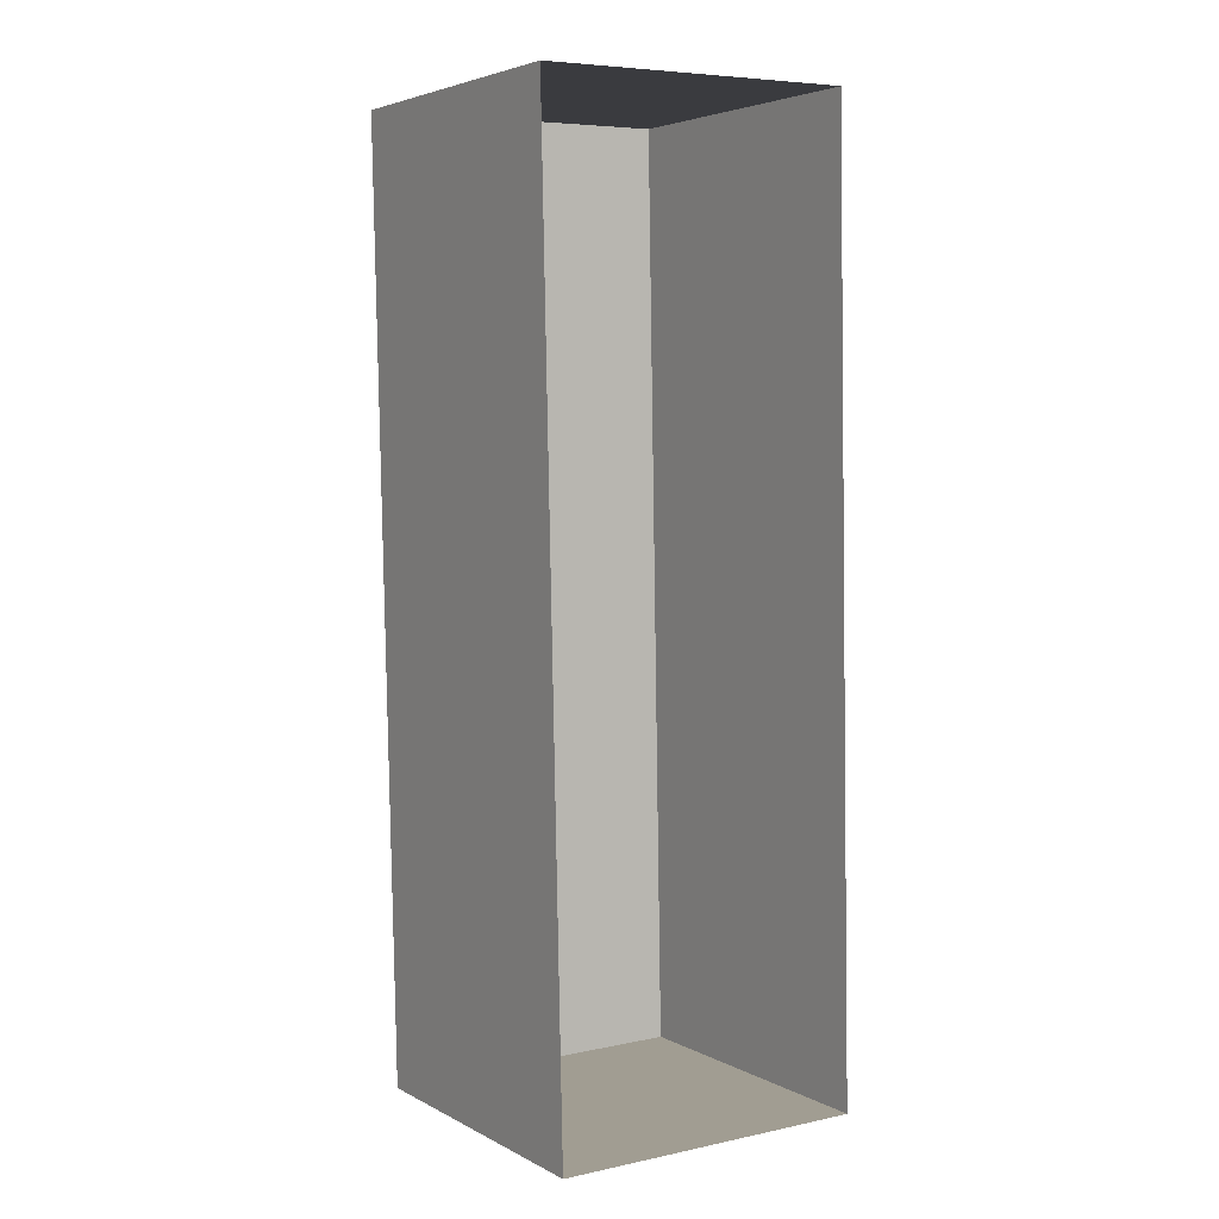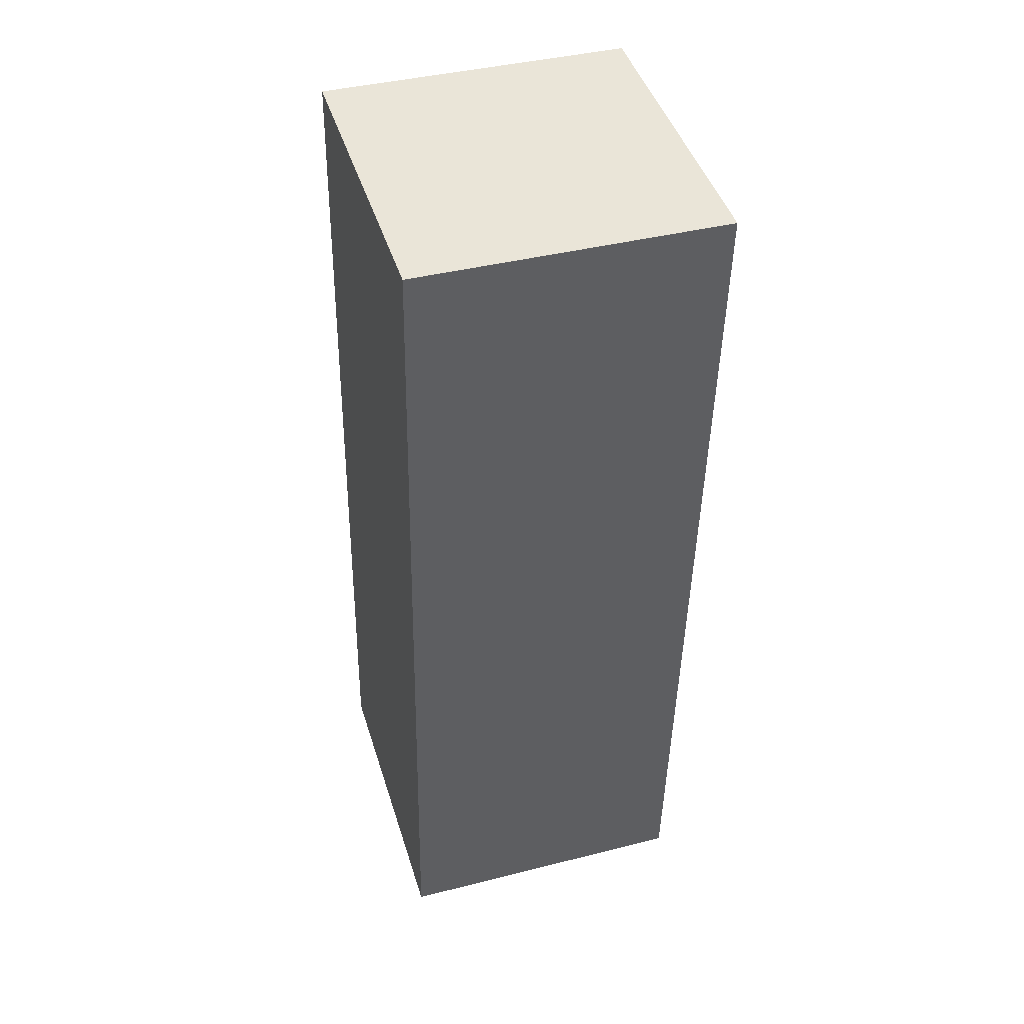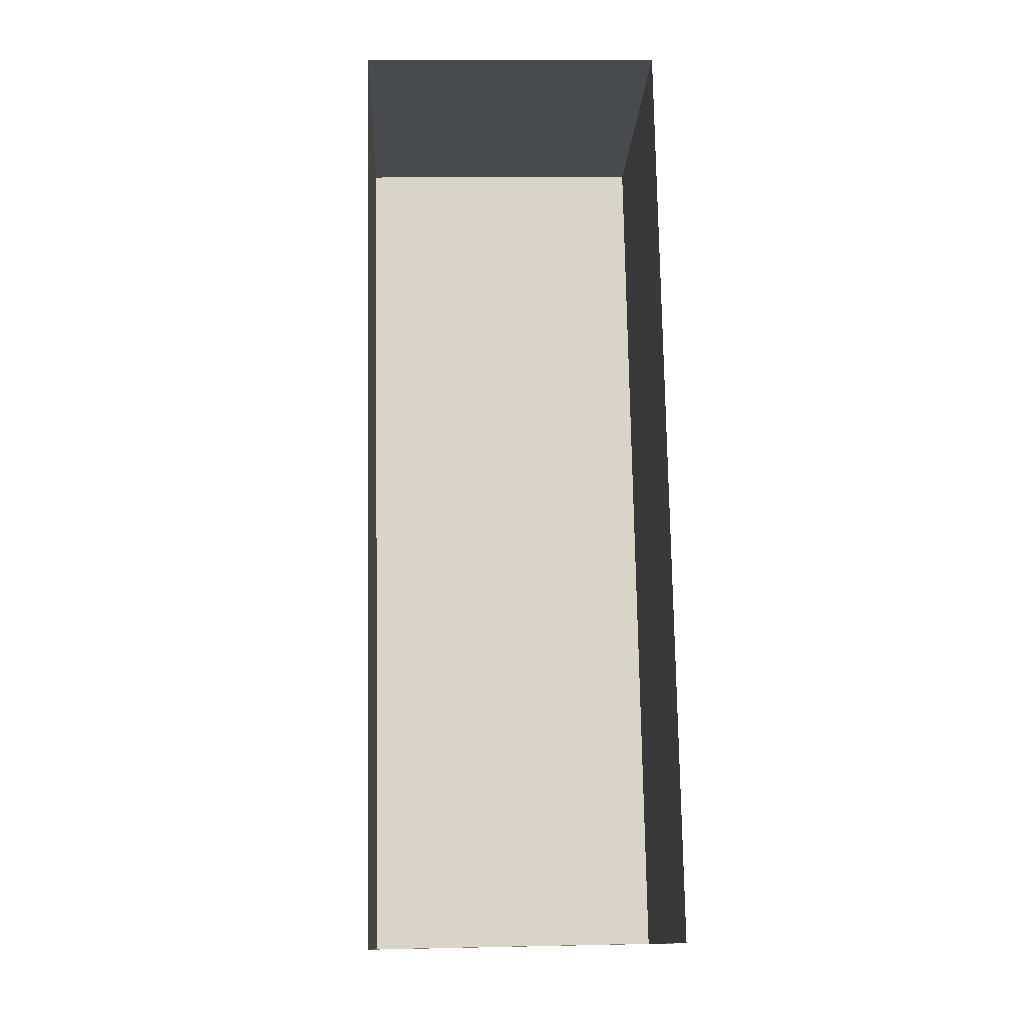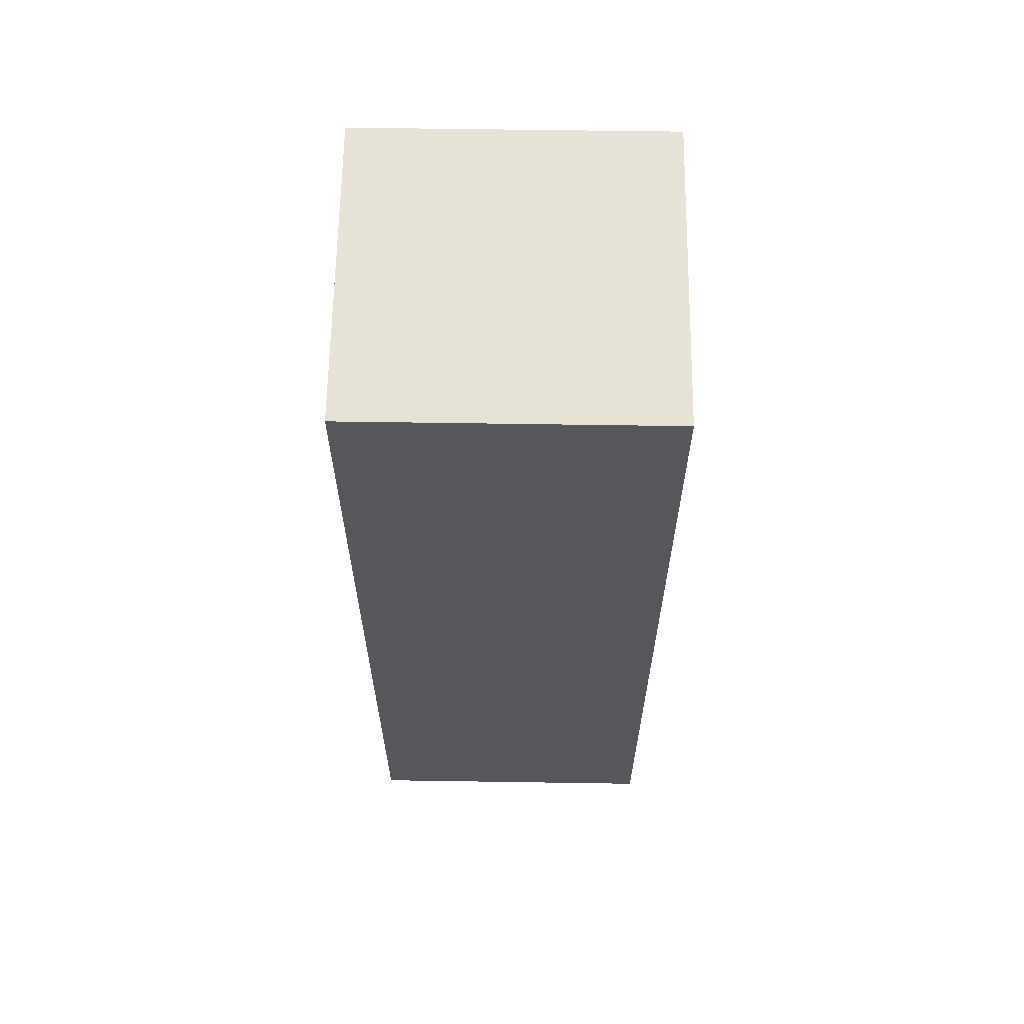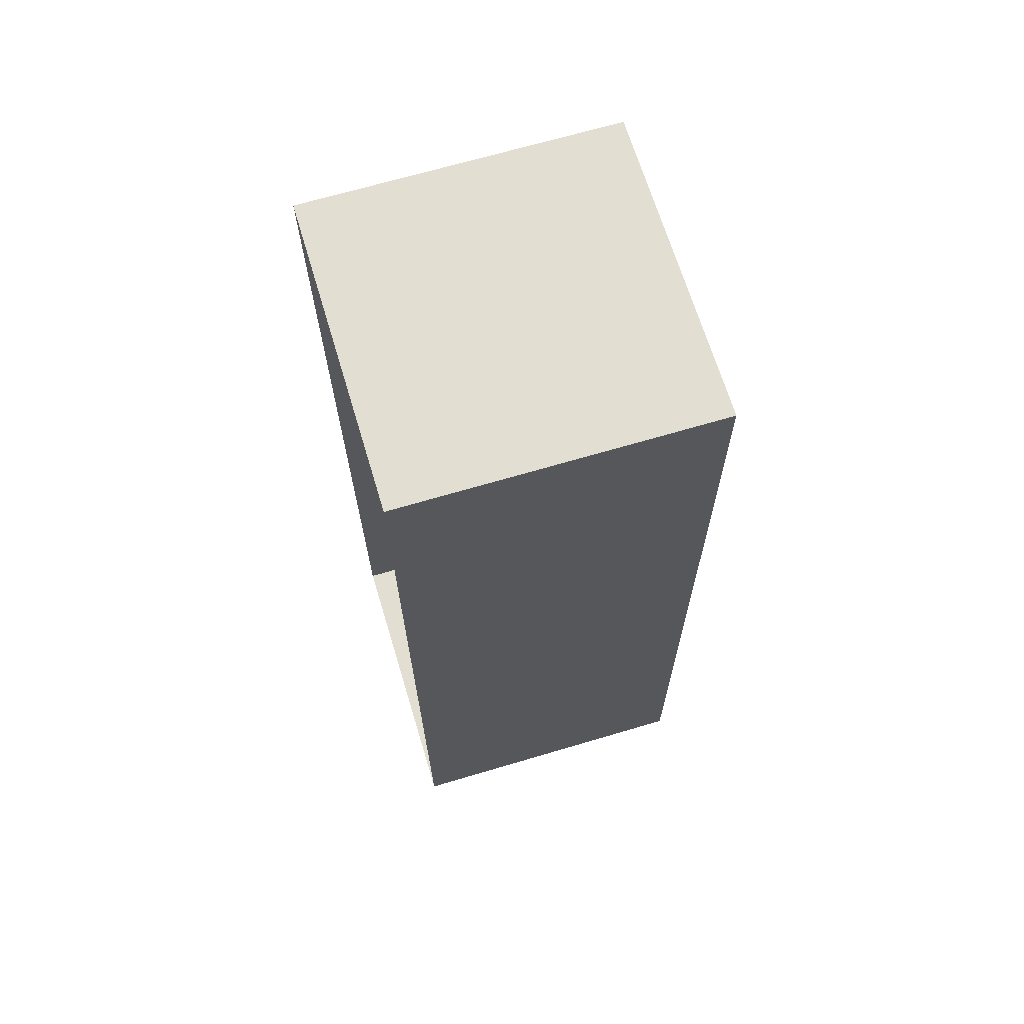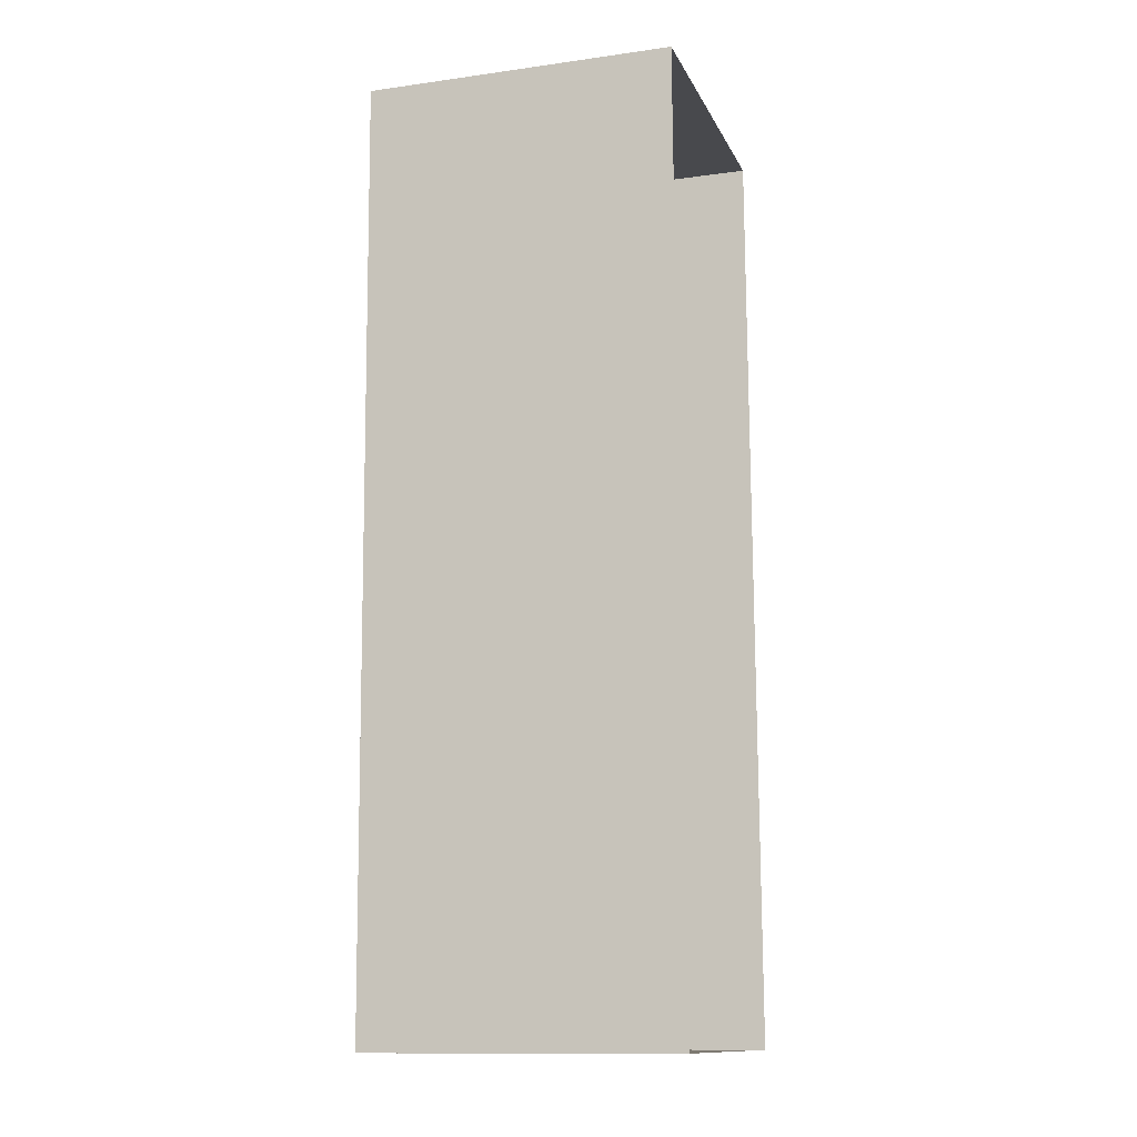
<metadata>
{"format":"obj","ext":"obj","renderer":"f3d","projection":"perspective","resolution":1024,"background":"white","views":[{"elev":4.3,"azim":147.9,"up":"+Y"},{"elev":45.0,"azim":-17.1,"up":"+Y"},{"elev":-13.4,"azim":177.5,"up":"+Y"},{"elev":61.8,"azim":90.8,"up":"+Y"},{"elev":68.4,"azim":-106.7,"up":"+Y"},{"elev":-13.5,"azim":107.5,"up":"+Y"}]}
</metadata>
<code>
v -3.725e+05 -1.041e+05 29.75
v -3.725e+05 -1.041e+05 29.75
v -3.725e+05 -1.041e+05 29.75
v -3.725e+05 -1.041e+05 29.75
v -3.725e+05 -1.041e+05 33.61
v -3.725e+05 -1.041e+05 33.61
v -3.725e+05 -1.041e+05 33.61
v -3.725e+05 -1.041e+05 33.61
f 1 2 3
f 1 4 2
f 5 6 7
f 5 8 6
f 8 2 4
f 8 5 2
f 5 3 2
f 5 7 3
f 6 4 1
f 6 8 4
f 6 1 3
f 7 6 3

</code>
